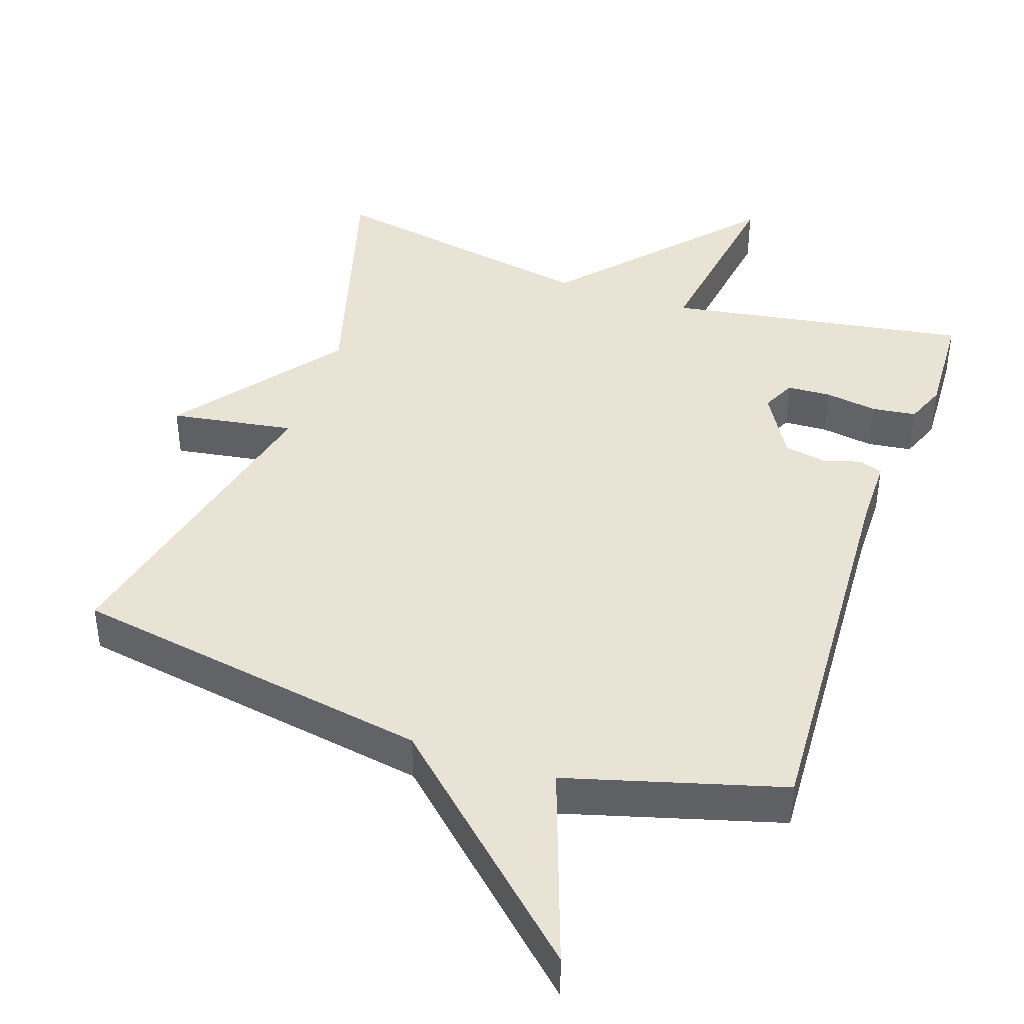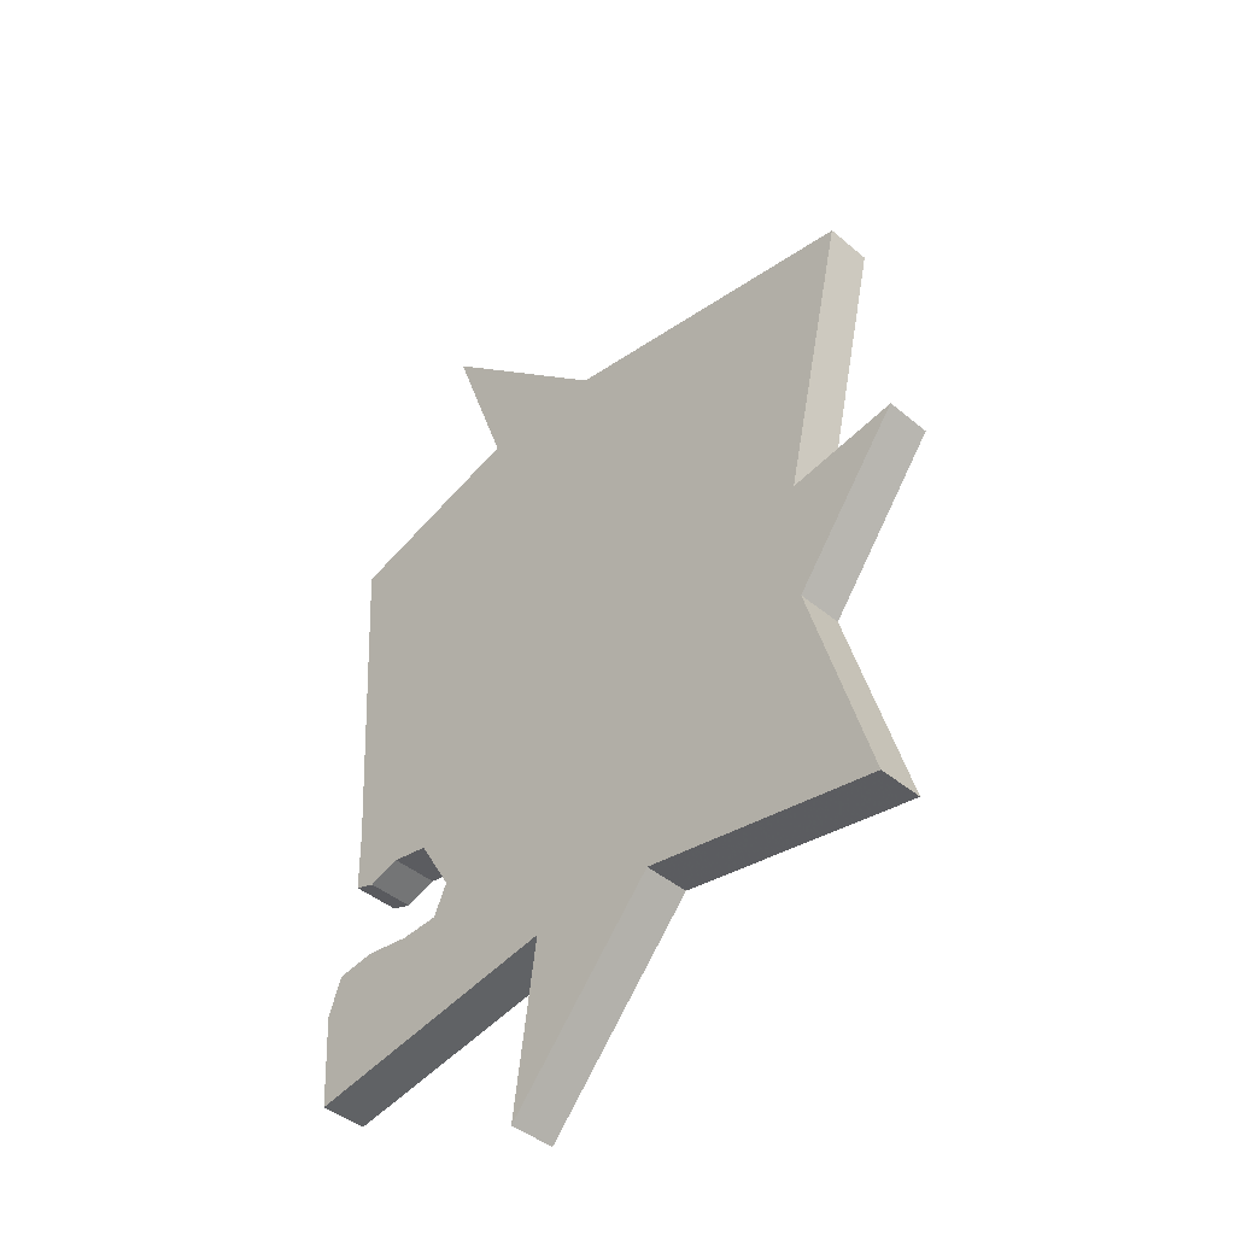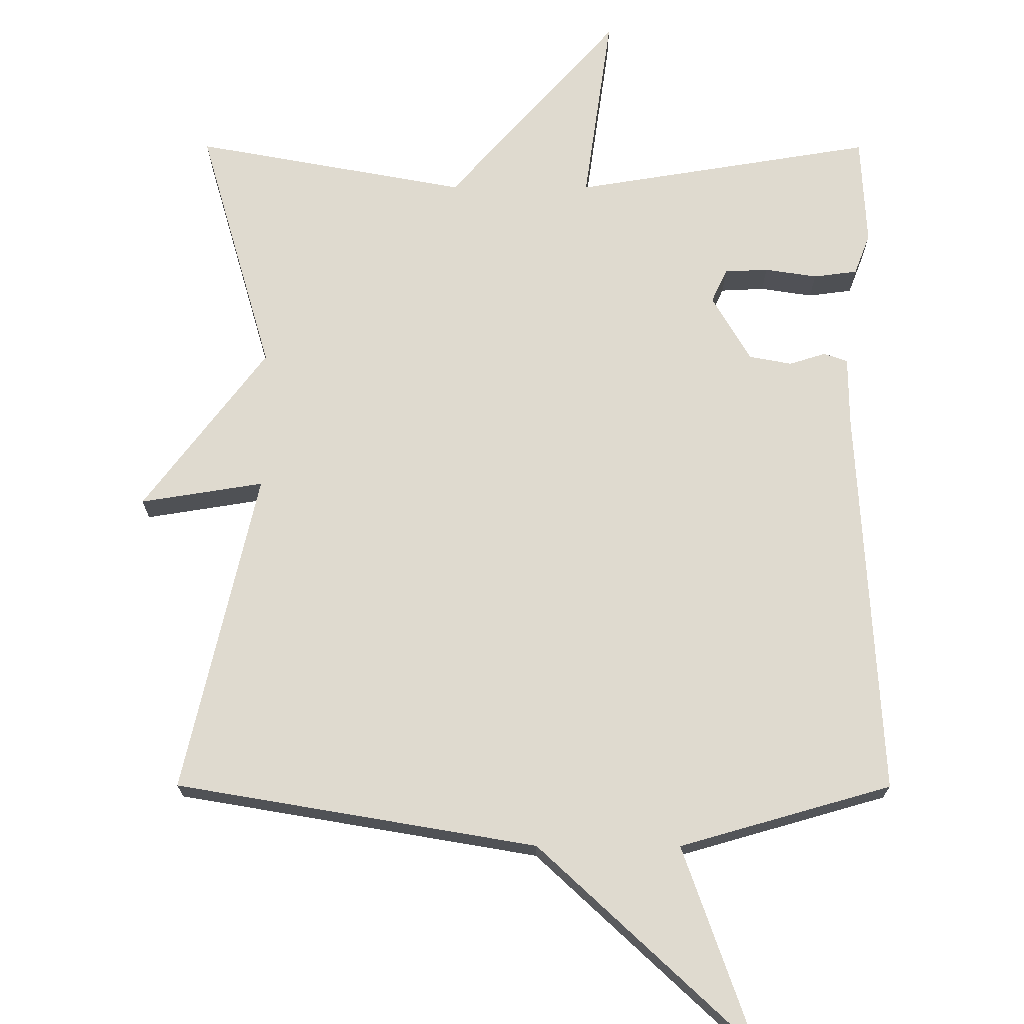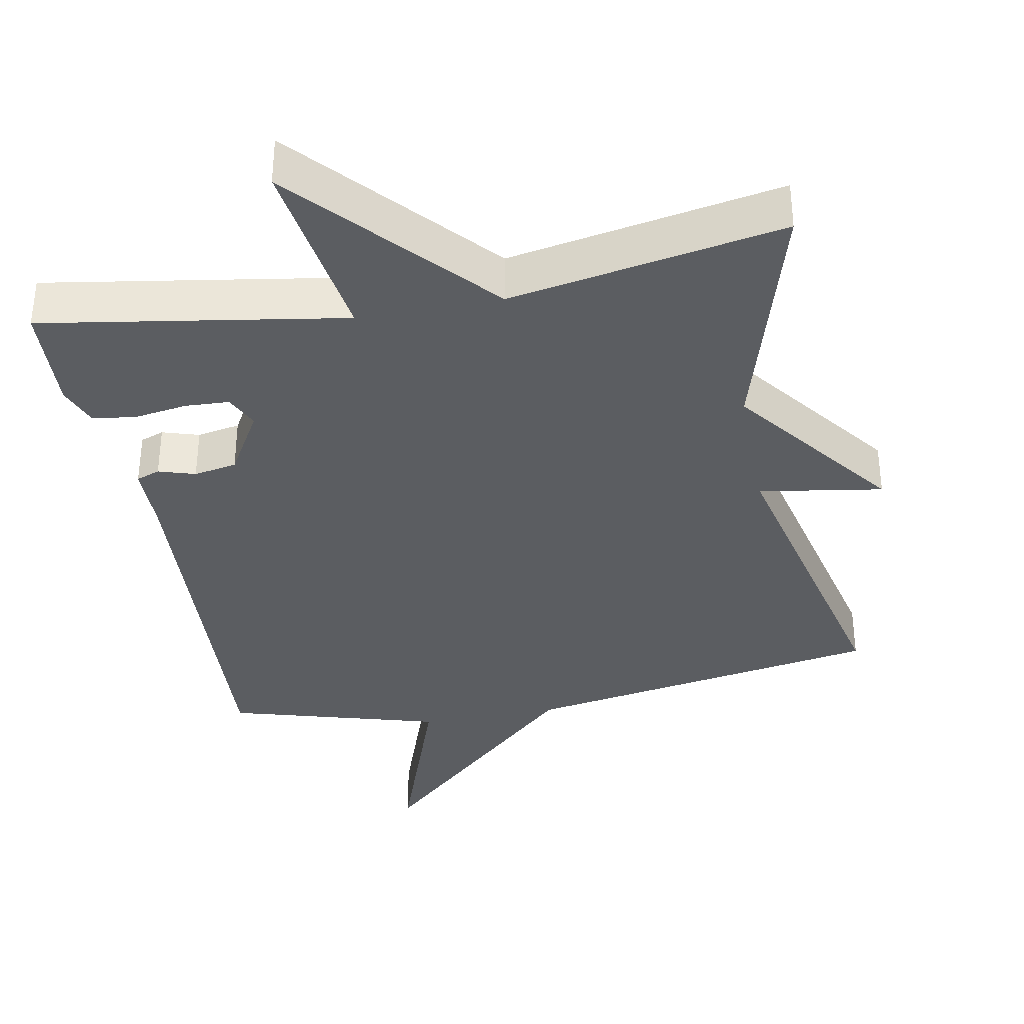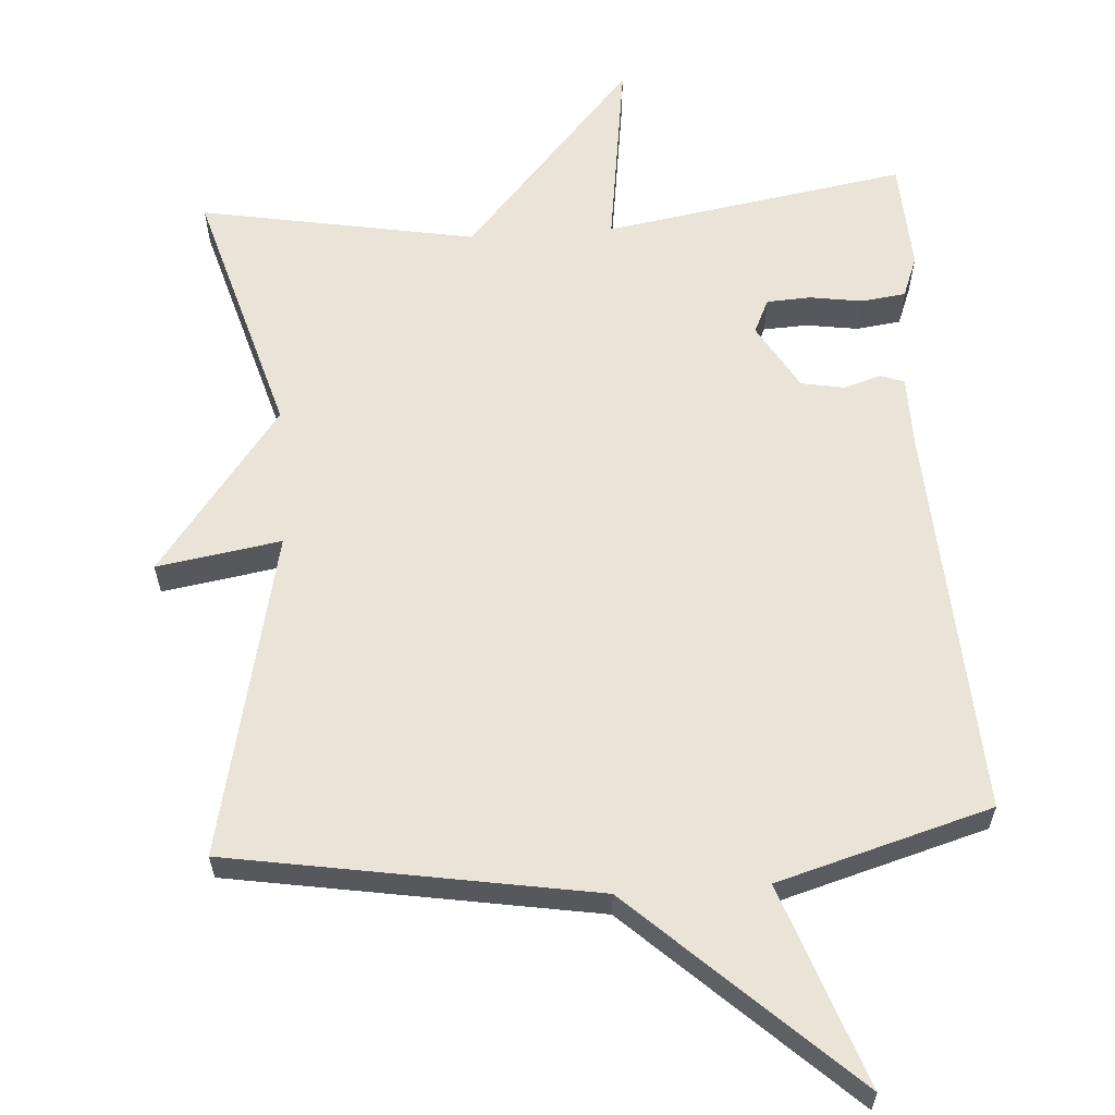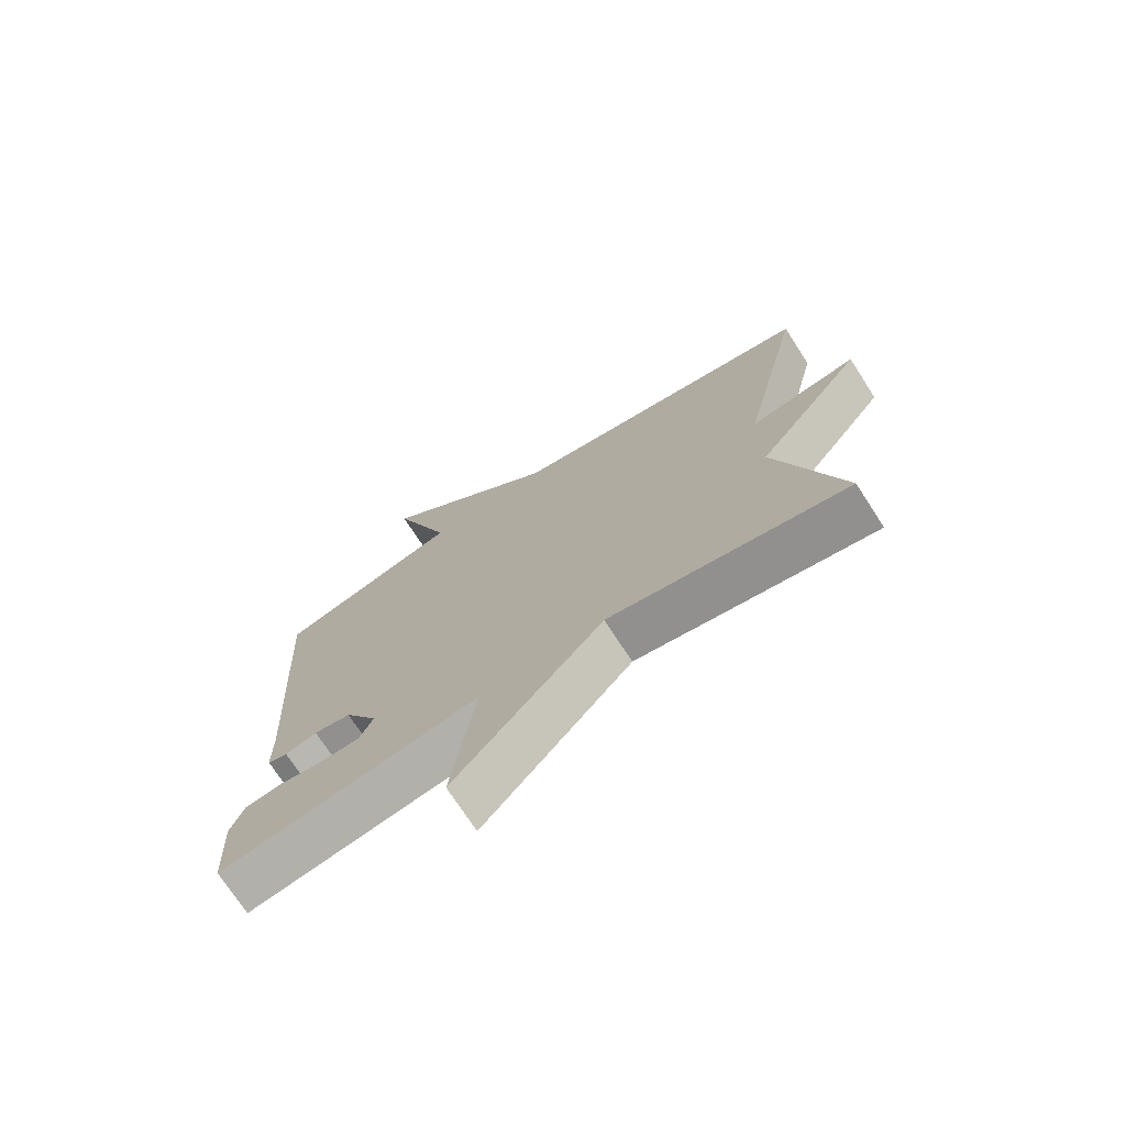
<metadata>
{"format":"obj","ext":"obj","renderer":"f3d","projection":"perspective","resolution":1024,"background":"white","views":[{"elev":42.1,"azim":19.1,"up":"+Y"},{"elev":-43.4,"azim":-134.7,"up":"+Z"},{"elev":70.9,"azim":0.1,"up":"+Y"},{"elev":-35.8,"azim":-169.2,"up":"+Y"},{"elev":61.0,"azim":-3.9,"up":"+Y"},{"elev":-73.0,"azim":-147.1,"up":"+Z"}]}
</metadata>
<code>
v 0.5 0.07 0.5
v 0.468 0.07 -0.049
v 0.467 0.07 -0.145
v 0.434 0.07 -0.157
v 0.383 0.07 -0.141
v 0.323 0.07 -0.152
v 0.269 0.07 -0.244
v 0.291 0.07 -0.291
v 0.352 0.07 -0.294
v 0.425 0.07 -0.283
v 0.486 0.07 -0.291
v 0.508 0.07 -0.348
v 0.5 0.07 -0.5
v 0.081 0.07 -0.431
v 0.119 0.07 -0.7
v -0.119 0.07 -0.431
v -0.5 0.07 -0.5
v -0.398 0.07 -0.15
v -0.57 0.07 0.078
v -0.398 0.07 0.05
v -0.5 0.07 0.5
v 0.004 0.07 0.585
v 0.302 0.07 0.862
v 0.204 0.07 0.585
v 0.5 0 0.5
v 0.468 0 -0.049
v 0.467 0 -0.145
v 0.434 0 -0.157
v 0.383 0 -0.141
v 0.323 0 -0.152
v 0.269 0 -0.244
v 0.291 0 -0.291
v 0.352 0 -0.294
v 0.425 0 -0.283
v 0.486 0 -0.291
v 0.508 0 -0.348
v 0.5 0 -0.5
v 0.081 0 -0.431
v 0.119 0 -0.7
v -0.119 0 -0.431
v -0.5 0 -0.5
v -0.398 0 -0.15
v -0.57 0 0.078
v -0.398 0 0.05
v -0.5 0 0.5
v 0.004 0 0.585
v 0.302 0 0.862
v 0.204 0 0.585
f 22 23 24
f 24 1 2
f 22 24 2
f 21 22 2
f 20 21 2
f 18 19 20
f 18 20 2
f 16 17 18 2
f 14 15 16
f 12 13 14
f 11 12 14
f 10 11 14
f 9 10 14
f 8 9 14 16
f 7 8 16
f 6 7 16
f 2 3 4 5
f 2 5 6
f 2 6 16
f 48 47 46
f 26 25 48
f 26 48 46
f 26 46 45
f 26 45 44
f 44 43 42
f 26 44 42
f 26 42 41 40
f 40 39 38
f 38 37 36
f 38 36 35
f 38 35 34
f 38 34 33
f 40 38 33 32
f 40 32 31
f 40 31 30
f 29 28 27 26
f 30 29 26
f 40 30 26
f 1 25 26 2
f 2 26 27 3
f 3 27 28 4
f 4 28 29 5
f 5 29 30 6
f 6 30 31 7
f 7 31 32 8
f 8 32 33 9
f 9 33 34 10
f 10 34 35 11
f 11 35 36 12
f 12 36 37 13
f 13 37 38 14
f 14 38 39 15
f 15 39 40 16
f 16 40 41 17
f 17 41 42 18
f 18 42 43 19
f 19 43 44 20
f 20 44 45 21
f 21 45 46 22
f 22 46 47 23
f 23 47 48 24
f 24 48 25 1

</code>
